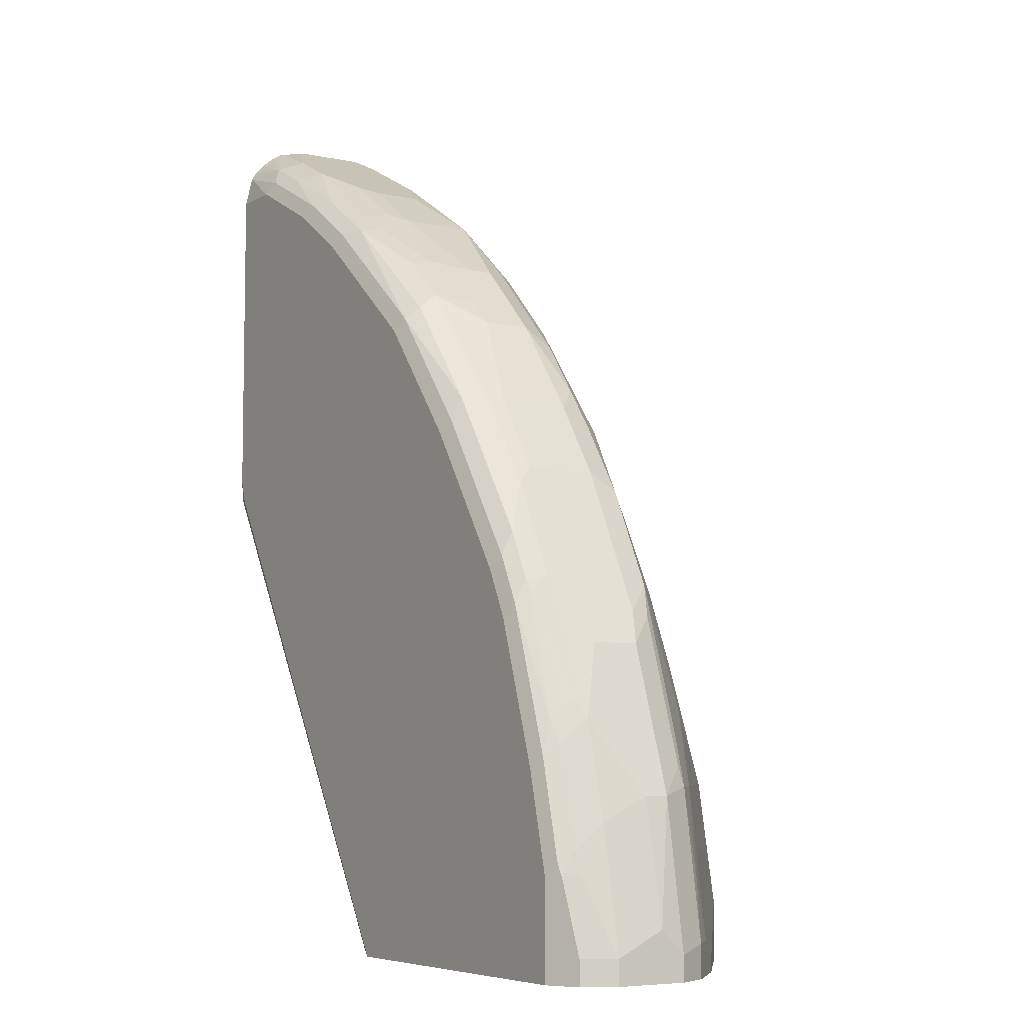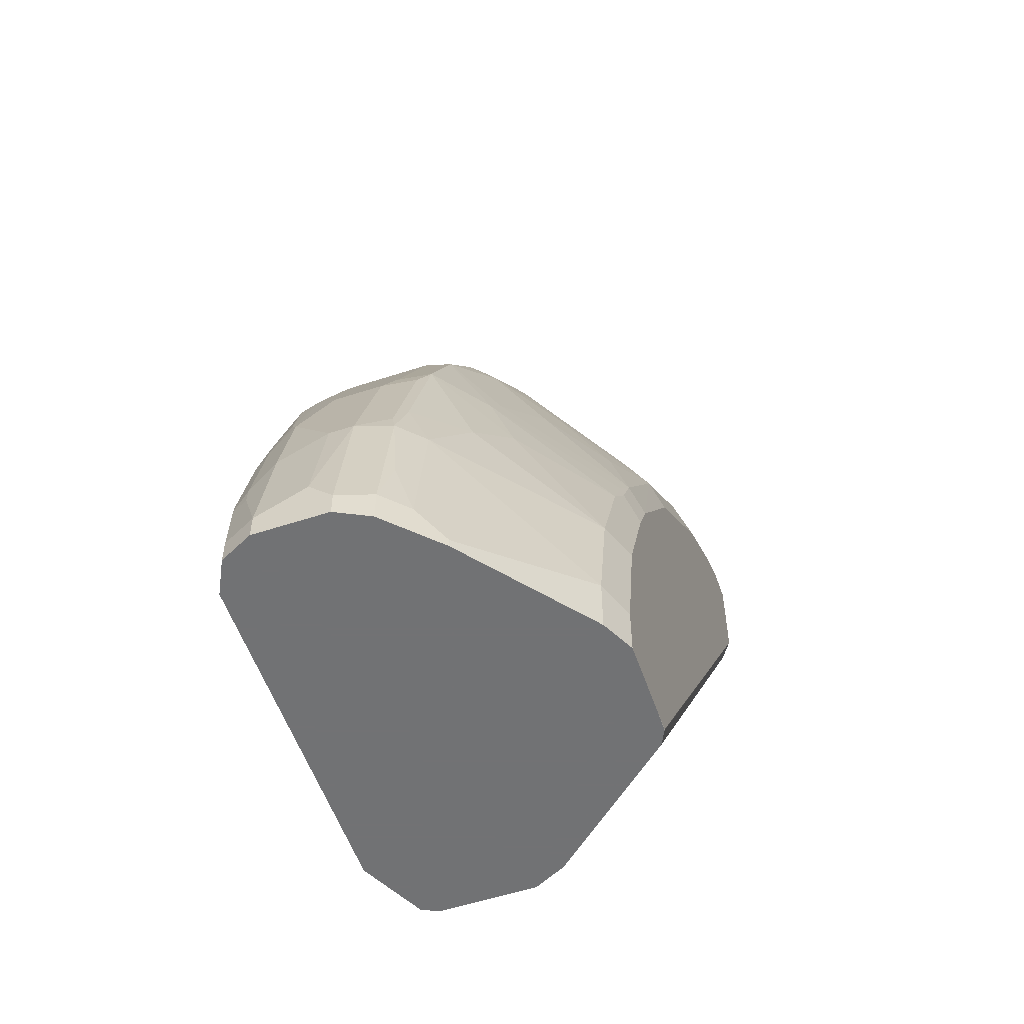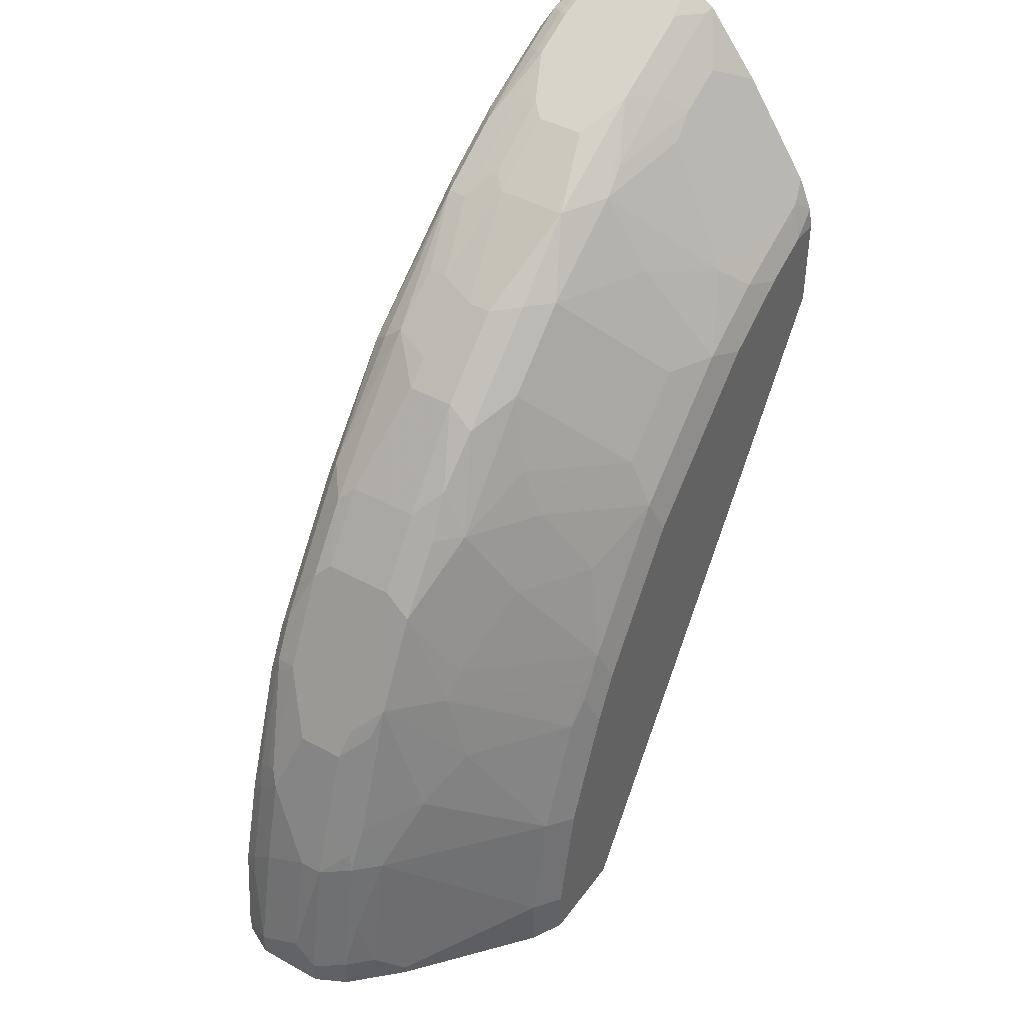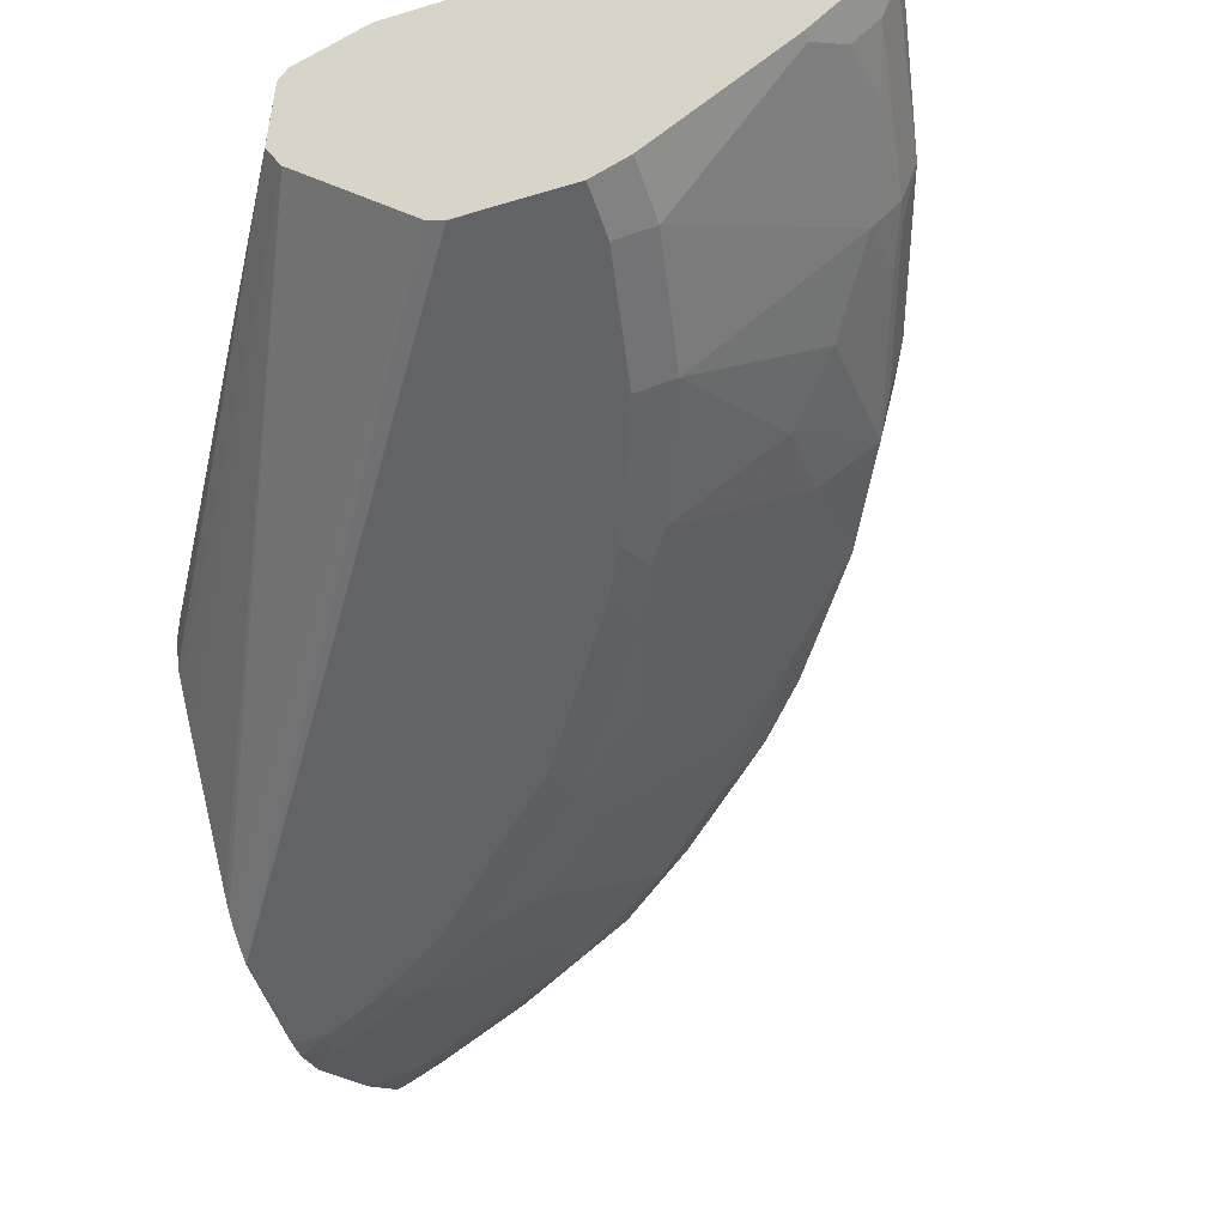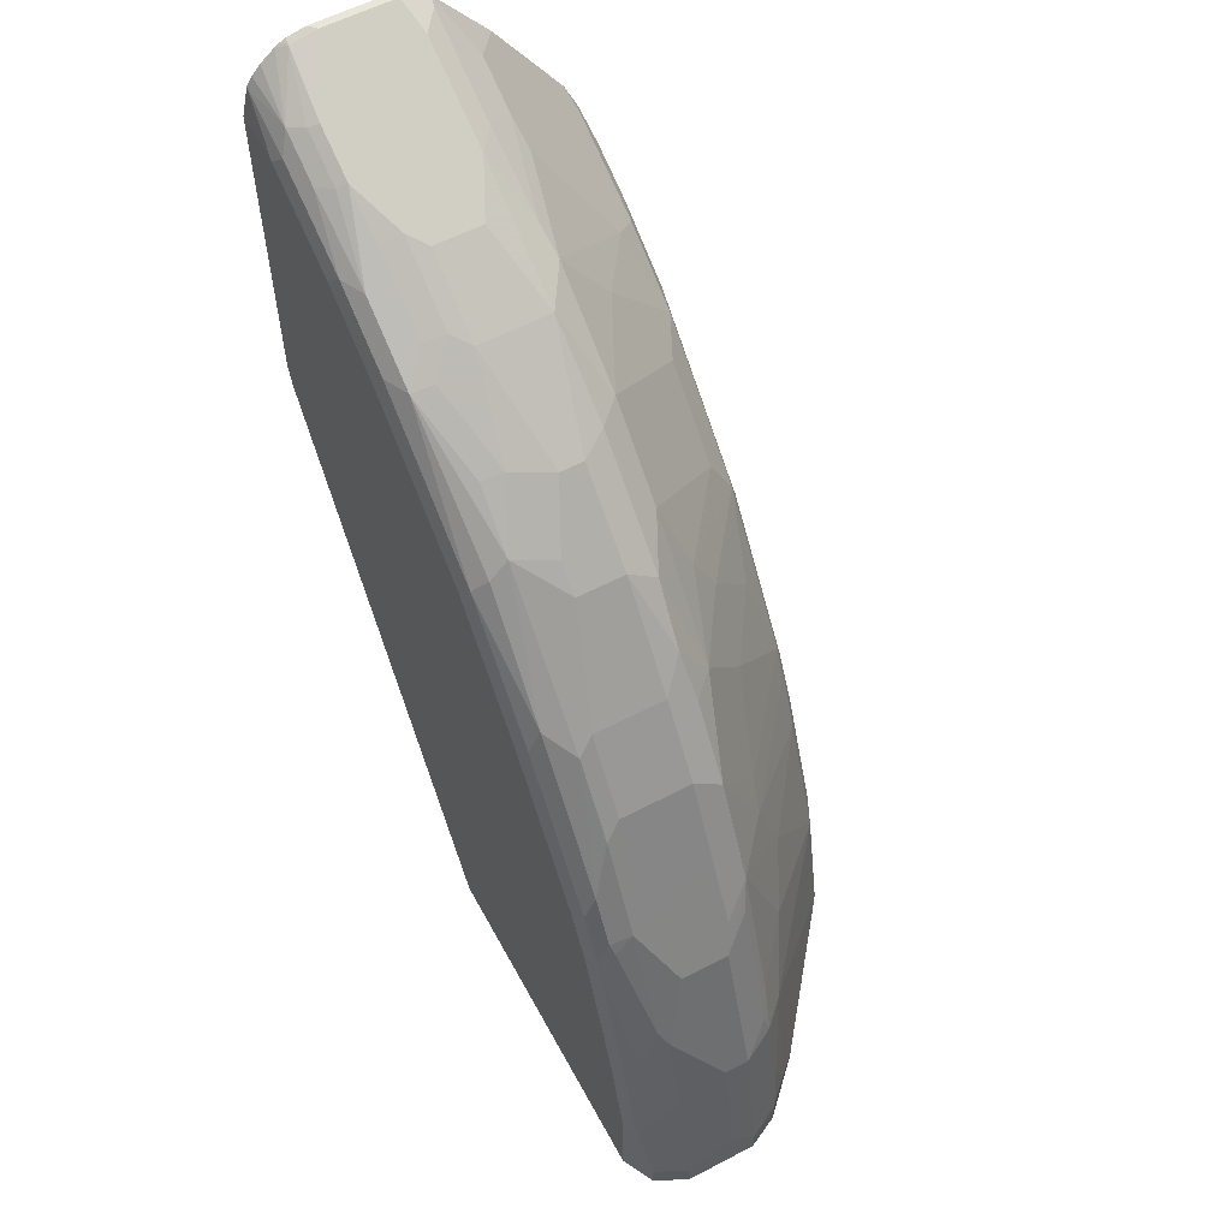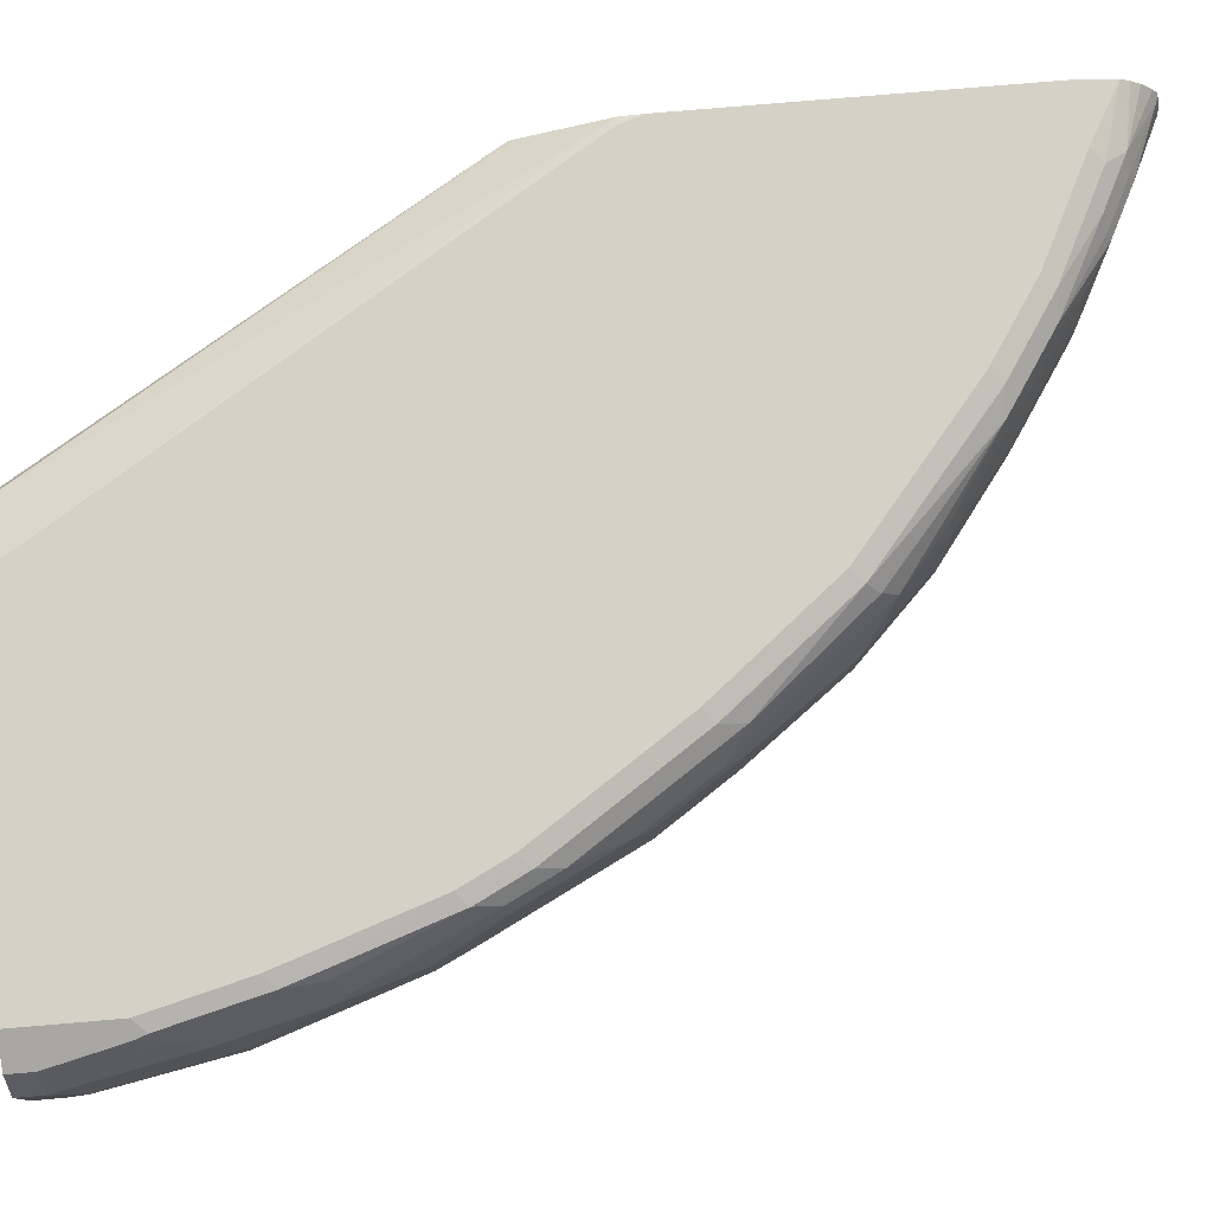
<metadata>
{"format":"obj","ext":"obj","renderer":"f3d","projection":"perspective","resolution":1024,"background":"white","views":[{"elev":-6.5,"azim":-122.2,"up":"+Z"},{"elev":-55.6,"azim":-71.0,"up":"+Z"},{"elev":42.6,"azim":-56.7,"up":"+Z"},{"elev":-50.8,"azim":-161.8,"up":"+Y"},{"elev":58.3,"azim":-118.4,"up":"+Z"},{"elev":79.0,"azim":-94.8,"up":"+Y"}]}
</metadata>
<code>
v -0.9798 0.04259 0.08468
v -0.639 0.0852 0.08468
v -0.5751 -0.04262 0.08468
v -0.5822 0.05679 0.08468
v -0.5751 0.04259 0.08468
v -0.3555 0.006624 0.4469
v -0.3555 0.0004712 0.4469
v -0.3555 -0.02322 0.4478
v -0.3555 -0.04693 0.456
v -0.5893 -0.07098 0.08468
v -0.6889 -0.1847 0.08468
v -0.3555 -0.1737 0.5817
v -0.3555 -0.1818 0.5942
v -0.3555 -0.166 0.5729
v -0.3555 -0.08076 0.4877
v -0.3555 -0.05395 0.462
v -0.3555 -0.1917 0.6177
v -0.3555 -0.184 0.5986
v -0.7023 -0.1914 0.08468
v -0.788 -0.1917 0.08468
v -0.7242 -0.1917 0.08468
v -0.7028 -0.1917 0.08523
v -0.7028 -0.1917 0.3835
v -0.4899 -0.1917 0.639
v -0.6177 -0.1917 0.5112
v -0.6284 -0.181 0.5431
v -0.5219 -0.181 0.6496
v -0.5858 -0.1597 0.6283
v -0.6284 -0.1597 0.5857
v -0.7135 -0.09583 0.607
v -0.6923 -0.07453 0.6709
v -0.6284 -0.07453 0.7348
v -0.5645 -0.1597 0.6496
v -0.5432 -0.1171 0.7348
v -0.5432 -0.07453 0.7987
v -0.4793 -0.1597 0.7135
v -0.458 -0.181 0.6922
v -0.3728 -0.181 0.7348
v -0.3555 -0.1163 0.8405
v -0.3555 -0.176 0.7511
v -0.3555 -0.1887 0.7212
v -0.3834 -0.1917 0.7029
v -0.426 -0.1917 0.6816
v -0.3555 -0.1917 0.7029
v -0.3555 0.0852 0.852
v -0.3555 -0.04262 0.9159
v -0.3555 -0.06946 0.9002
v -0.3905 -0.09228 0.8591
v -0.4331 -0.09228 0.8377
v -0.458 -0.09583 0.82
v -0.5183 -0.07098 0.8164
v -0.4509 -0.06743 0.8555
v -0.3656 -0.06743 0.8981
v -0.3905 -0.04973 0.9017
v -0.4757 -0.04973 0.8591
v -0.5822 -0.04973 0.7952
v -0.6497 -0.05325 0.7348
v -0.6674 -0.02842 0.7312
v -0.5822 0.01419 0.7952
v -0.5183 -0.02842 0.8377
v -0.419 0.04969 0.8875
v -0.5041 0.02839 0.8448
v -0.4615 0.04969 0.8662
v -0.458 0.05856 0.8626
v -0.5219 0.06921 0.82
v -0.4473 0.071 0.8591
v -0.5006 0.07986 0.82
v -0.4154 0.07986 0.8626
v -0.4047 0.071 0.8804
v -0.4154 0.05856 0.8839
v -0.3621 0.04525 0.9106
v -0.3621 0.02129 0.9159
v -0.3621 -0.04262 0.9159
v -0.3555 -0.05582 0.9092
v -0.3555 0.0279 0.9159
v -0.3555 0.04441 0.9122
v -0.3555 0.04883 0.91
v -0.3555 0.05354 0.9072
v -0.3555 0.06609 0.8968
v -0.3555 0.07382 0.8879
v -0.3555 0.07886 0.8799
v -0.4047 0.0852 0.852
v -0.4473 0.0852 0.8306
v -0.4899 0.0852 0.8093
v -0.5538 0.0852 0.7668
v -0.5645 0.07986 0.7774
v -0.6816 0.0852 0.6602
v -0.3621 0.0852 0.5325
v -0.3555 0.08387 0.5339
v -0.3555 0.0852 0.5538
v -0.3555 0.05324 0.4579
v -0.3555 0.05525 0.462
v -0.3555 0.0492 0.456
v -0.9372 0.0852 0.08468
v -0.8733 0.0852 0.3835
v -0.7668 0.0852 0.5538
v -0.6923 0.07986 0.6709
v -0.7774 0.07986 0.5644
v -0.7774 0.06921 0.5857
v -0.8626 0.06921 0.458
v -0.8023 0.04969 0.5679
v -0.8449 0.04969 0.504
v -0.8875 0.04969 0.4189
v -0.8839 0.06921 0.4154
v -0.8839 0.07986 0.3941
v -0.8626 0.07986 0.4367
v -0.852 0.0852 0.426
v -0.9265 0.07986 0.2663
v -0.923 0.071 0.2983
v -0.8893 0.06655 0.4047
v -0.9265 0.05856 0.3089
v -0.93 0.04969 0.3124
v -0.9318 0.06655 0.277
v -0.9531 0.06655 0.1918
v -0.9372 0.04259 0.2983
v -0.9159 0.02129 0.3622
v -0.8733 -0.02132 0.4474
v -0.9159 -0.02132 0.3622
v -0.9372 -0.02132 0.2983
v -0.9585 -1.668e-05 0.2343
v -0.9585 0.04259 0.2131
v -0.9585 0.0639 0.1704
v -0.9514 0.0781 0.1704
v -0.9655 0.071 0.1066
v -0.9372 0.0852 0.1704
v -0.9478 0.07986 0.1811
v -0.9159 0.0852 0.2556
v -0.9655 0.071 0.08468
v -0.9798 0.04259 0.1066
v -0.9798 -1.668e-05 0.1279
v -0.9585 -0.02132 0.2343
v -0.9798 -0.02132 0.1066
v -0.9798 -0.02132 0.08468
v -0.9655 -0.04973 0.08468
v -0.8165 -0.1775 0.08468
v -0.923 -0.09228 0.08468
v -0.9443 -0.07098 0.1137
v -0.9655 -0.04973 0.1137
v -0.9514 -0.05677 0.1633
v -0.9443 -0.04973 0.2414
v -0.923 -0.07098 0.2414
v -0.8378 -0.1562 0.1562
v -0.7952 -0.1775 0.2414
v -0.8804 -0.09228 0.3053
v -0.9265 -0.05325 0.2876
v -0.9407 -0.04618 0.2592
v -0.8981 -0.04618 0.3869
v -0.8839 -0.05325 0.4154
v -0.8378 -0.1136 0.3479
v -0.8378 -0.09228 0.4118
v -0.8413 -0.05325 0.5005
v -0.82 -0.09583 0.4367
v -0.7774 -0.07453 0.5644
v -0.7561 -0.1171 0.5005
v -0.7135 -0.181 0.4154
v -0.7313 -0.1775 0.3905
v -0.7525 -0.1775 0.3479
v -0.7348 -0.181 0.3728
v -0.7242 -0.1917 0.3408
v -0.7668 -0.1917 0.2343
v -0.8165 -0.1775 0.1349
v -0.788 -0.1917 0.1279
v -0.923 -0.09228 0.09234
v -0.6923 -0.1597 0.5005
v -0.7135 -0.1171 0.5644
v -0.7348 -0.05325 0.6496
v -0.7739 -0.04973 0.6035
v -0.7313 -0.02842 0.6673
v -0.7952 -0.02842 0.5821
v -0.7313 0.01419 0.6673
v -0.71 0.01419 0.6887
v -0.6674 -0.007118 0.7312
v -0.6532 0.02839 0.7383
v -0.5893 0.04969 0.781
v -0.5858 0.06921 0.7774
v -0.5645 0.0479 0.7987
v -0.568 0.02839 0.8023
v -0.5006 0.0479 0.8413
v -0.6976 0.06655 0.6816
v -0.6923 0.05856 0.6922
v -0.6958 0.04969 0.6958
v -0.6497 0.0479 0.7348
v -0.7952 0.03549 0.5821
v -0.8378 0.03549 0.5183
v -0.8378 -0.02842 0.5183
v -0.8165 -0.04973 0.5396
v -0.9017 -0.02842 0.3905
v -0.7987 -0.05325 0.5644
v -0.5183 0.01419 0.8377
f 50 35 36
f 147 118 146
f 149 148 144
f 145 144 148
f 146 145 148
f 147 146 148
f 147 148 118
f 150 148 149
f 142 161 143
f 146 119 131
f 146 131 140
f 146 140 145
f 141 145 140
f 141 144 145
f 141 143 144
f 141 142 143
f 152 151 150
f 141 137 142
f 139 137 141
f 146 118 119
f 152 153 151
f 158 143 160
f 152 155 154
f 163 161 142
f 139 141 140
f 137 163 142
f 137 136 163
f 136 135 163
f 163 135 161
f 135 20 161
f 162 161 20
f 162 20 160
f 152 154 153
f 162 160 161
f 158 160 159
f 158 159 155
f 158 155 157
f 158 157 143
f 157 149 143
f 150 149 157
f 150 157 156
f 150 156 155
f 152 150 155
f 160 143 161
f 139 140 138
f 127 95 125
f 137 138 134
f 125 126 108
f 114 108 126
f 123 114 126
f 123 126 125
f 123 125 124
f 123 124 122
f 123 122 114
f 114 122 121
f 114 121 115
f 115 121 120
f 115 120 119
f 115 119 118
f 116 115 118
f 116 118 117
f 116 117 103
f 116 103 115
f 110 103 104
f 160 20 23
f 112 103 110
f 127 125 108
f 127 108 95
f 125 95 94
f 125 94 124
f 137 134 136
f 136 134 135
f 135 134 20
f 134 1 20
f 133 1 134
f 133 134 132
f 133 132 1
f 129 1 132
f 130 129 132
f 139 138 137
f 130 132 131
f 130 120 121
f 130 121 129
f 122 129 121
f 122 124 129
f 129 124 1
f 94 2 1
f 128 94 1
f 128 1 124
f 128 124 94
f 130 131 120
f 159 160 23
f 184 103 117
f 155 23 26
f 99 101 181
f 188 167 186
f 188 153 167
f 151 153 188
f 151 188 186
f 118 148 187
f 118 187 117
f 185 117 187
f 185 187 148
f 185 148 151
f 185 151 186
f 185 186 167
f 185 167 169
f 185 169 184
f 185 184 117
f 184 102 103
f 184 101 102
f 183 101 184
f 183 184 169
f 99 181 179
f 99 179 97
f 180 179 181
f 67 86 65
f 112 115 103
f 54 61 55
f 48 47 53
f 76 75 79
f 75 46 79
f 79 46 45
f 69 81 68
f 11 20 3
f 20 1 3
f 183 169 170
f 138 132 134
f 131 132 140
f 131 119 120
f 149 144 143
f 157 155 156
f 189 59 60
f 62 189 60
f 62 59 189
f 62 63 178
f 178 63 65
f 138 140 132
f 155 159 23
f 183 170 101
f 170 171 181
f 32 57 31
f 166 31 57
f 168 166 57
f 168 57 58
f 168 58 171
f 168 171 170
f 168 170 169
f 168 169 167
f 168 167 166
f 166 167 153
f 166 153 31
f 153 30 31
f 153 165 30
f 26 30 165
f 164 26 165
f 164 165 153
f 154 164 153
f 154 155 164
f 164 155 26
f 172 171 58
f 172 173 171
f 172 59 173
f 172 58 59
f 173 181 171
f 182 181 173
f 182 173 175
f 182 175 181
f 175 180 181
f 175 179 180
f 175 97 179
f 86 87 97
f 86 97 175
f 101 170 181
f 86 175 65
f 176 178 175
f 176 62 178
f 176 177 62
f 62 177 59
f 174 59 177
f 174 177 176
f 174 176 175
f 174 175 173
f 174 173 59
f 175 178 65
f 113 115 112
f 150 151 148
f 113 108 114
f 44 24 17
f 44 17 41
f 42 44 41
f 42 24 44
f 37 27 24
f 43 37 24
f 43 24 42
f 43 42 37
f 38 37 42
f 38 42 41
f 38 41 40
f 38 40 39
f 38 39 36
f 38 36 37
f 37 36 27
f 34 27 36
f 34 36 35
f 34 35 32
f 34 32 27
f 41 17 39
f 40 41 39
f 39 17 45
f 46 39 45
f 56 60 59
f 56 59 58
f 56 58 57
f 56 57 32
f 56 32 35
f 56 35 55
f 51 55 35
f 51 52 55
f 52 54 55
f 33 28 27
f 52 53 54
f 49 48 52
f 49 52 51
f 49 51 35
f 49 35 50
f 49 50 36
f 49 36 48
f 48 36 39
f 48 39 47
f 47 39 46
f 52 48 53
f 56 55 60
f 33 27 32
f 28 32 31
f 16 9 15
f 15 9 14
f 15 14 10
f 12 10 14
f 12 14 13
f 12 13 11
f 12 11 10
f 10 11 3
f 10 3 9
f 8 9 3
f 8 6 9
f 7 6 8
f 7 8 3
f 7 3 6
f 6 3 5
f 5 3 4
f 4 3 2
f 2 3 1
f 113 114 115
f 16 10 9
f 16 15 10
f 14 9 17
f 13 14 17
f 29 28 31
f 29 31 30
f 29 30 26
f 29 26 28
f 26 24 27
f 25 24 26
f 25 26 23
f 25 23 24
f 24 23 17
f 33 32 28
f 17 23 20
f 19 17 22
f 21 19 22
f 21 22 20
f 21 20 19
f 19 20 11
f 19 11 17
f 18 17 11
f 18 11 13
f 18 13 17
f 22 17 20
f 61 60 55
f 28 26 27
f 61 63 62
f 96 97 87
f 96 87 95
f 95 87 94
f 94 87 2
f 4 2 89
f 45 17 91
f 9 91 17
f 6 91 9
f 93 91 6
f 93 6 5
f 93 5 91
f 5 4 91
f 92 91 4
f 92 4 89
f 92 89 91
f 89 45 91
f 90 88 45
f 90 45 89
f 90 89 88
f 98 97 96
f 98 99 97
f 100 99 98
f 100 102 101
f 113 109 108
f 61 62 60
f 111 109 113
f 111 113 112
f 111 112 110
f 111 110 109
f 109 110 104
f 109 104 105
f 109 105 108
f 88 89 2
f 105 95 108
f 107 96 95
f 107 95 106
f 107 106 96
f 98 96 106
f 100 98 106
f 100 106 105
f 100 105 104
f 100 104 103
f 100 103 102
f 105 106 95
f 88 2 45
f 100 101 99
f 84 45 87
f 73 46 72
f 74 47 46
f 74 46 73
f 74 73 47
f 47 73 53
f 54 53 73
f 54 73 61
f 61 73 72
f 70 66 64
f 75 72 46
f 70 64 61
f 70 71 69
f 70 69 66
f 66 69 68
f 66 68 67
f 66 67 65
f 66 65 64
f 45 2 87
f 64 65 63
f 64 63 61
f 70 61 71
f 75 71 72
f 61 72 71
f 77 71 76
f 85 87 86
f 85 84 87
f 85 86 67
f 76 71 75
f 85 67 84
f 83 67 68
f 83 84 67
f 82 45 83
f 82 83 68
f 82 68 81
f 82 81 45
f 83 45 84
f 81 79 45
f 80 79 81
f 80 81 69
f 80 69 79
f 78 69 71
f 78 79 69
f 78 76 79
f 77 78 71
f 77 76 78

</code>
